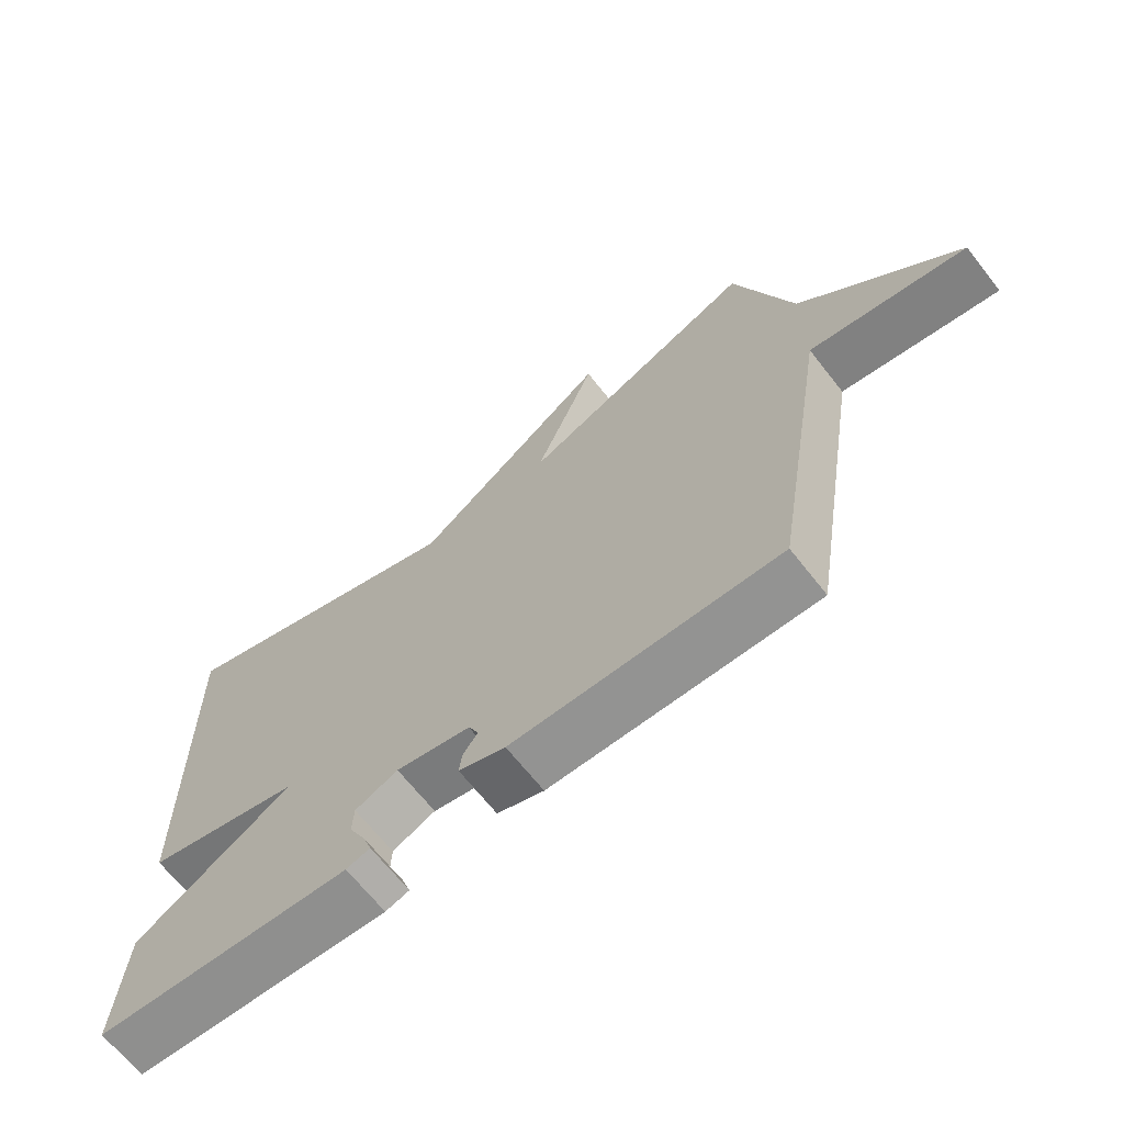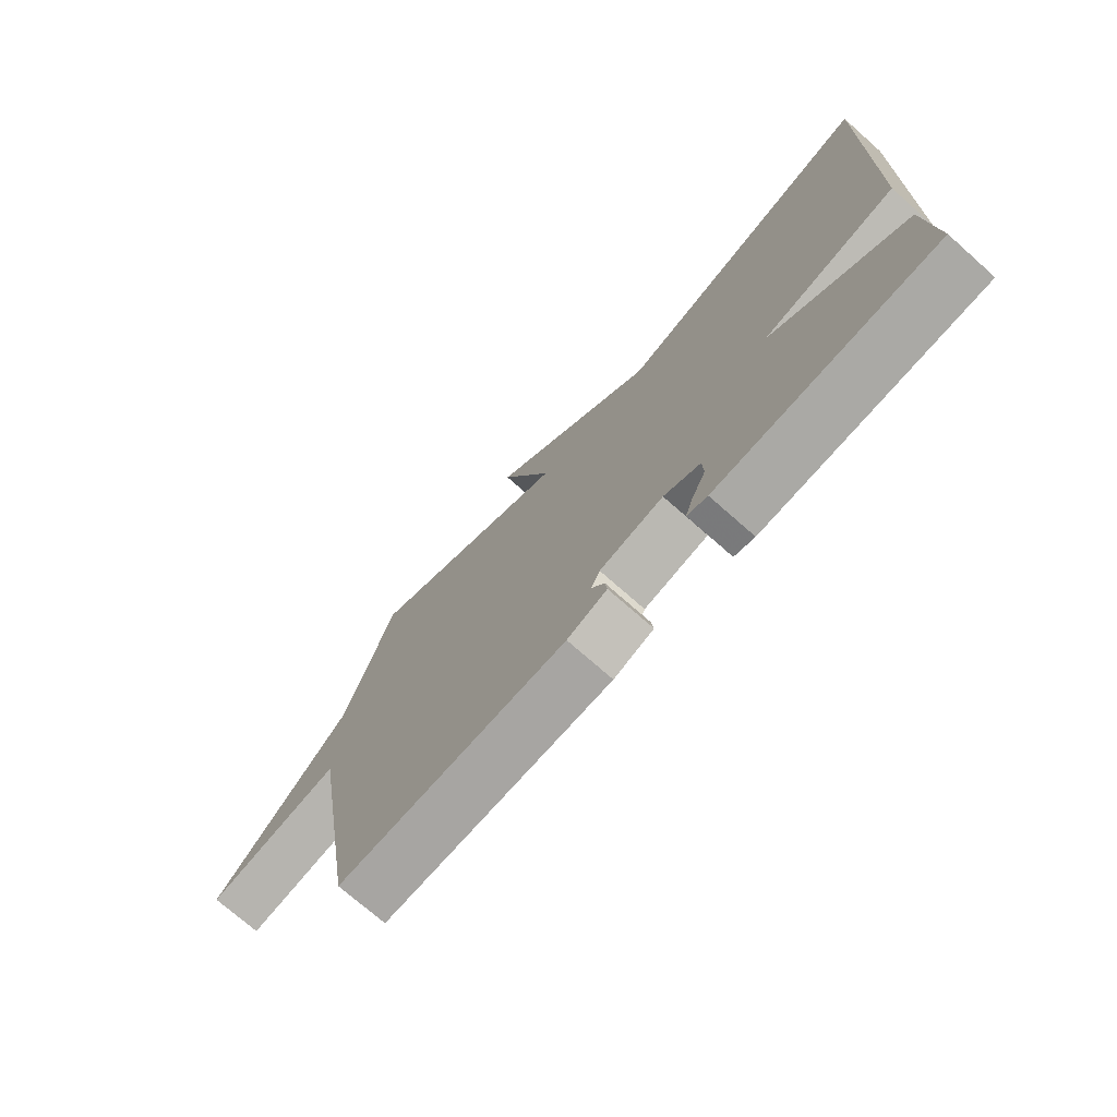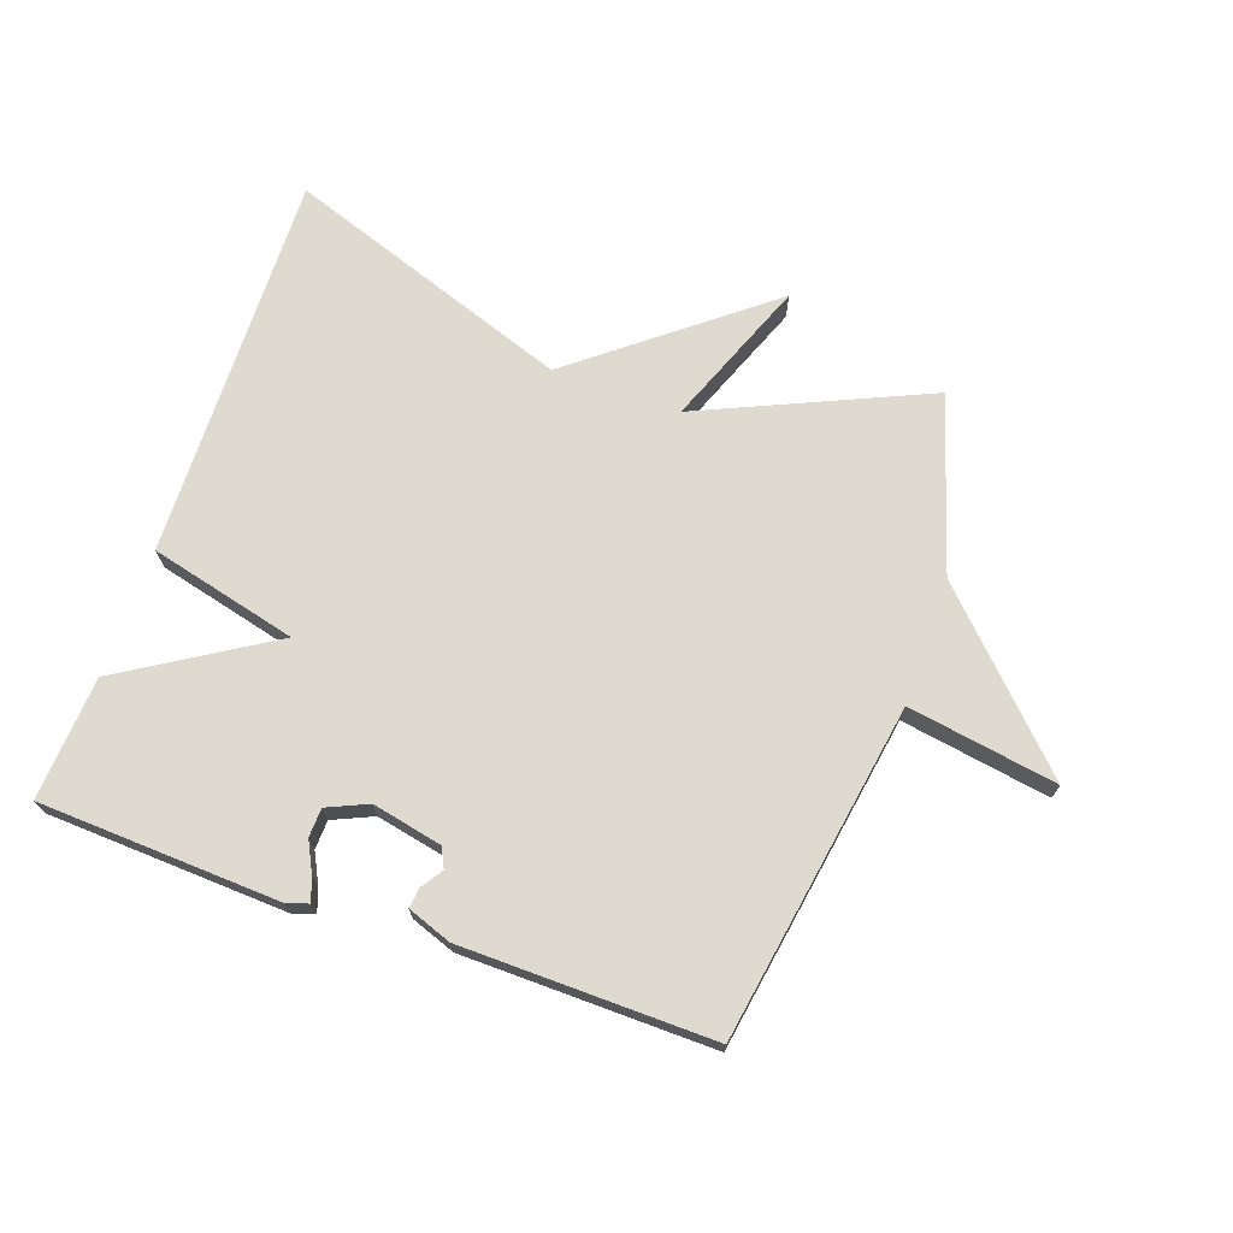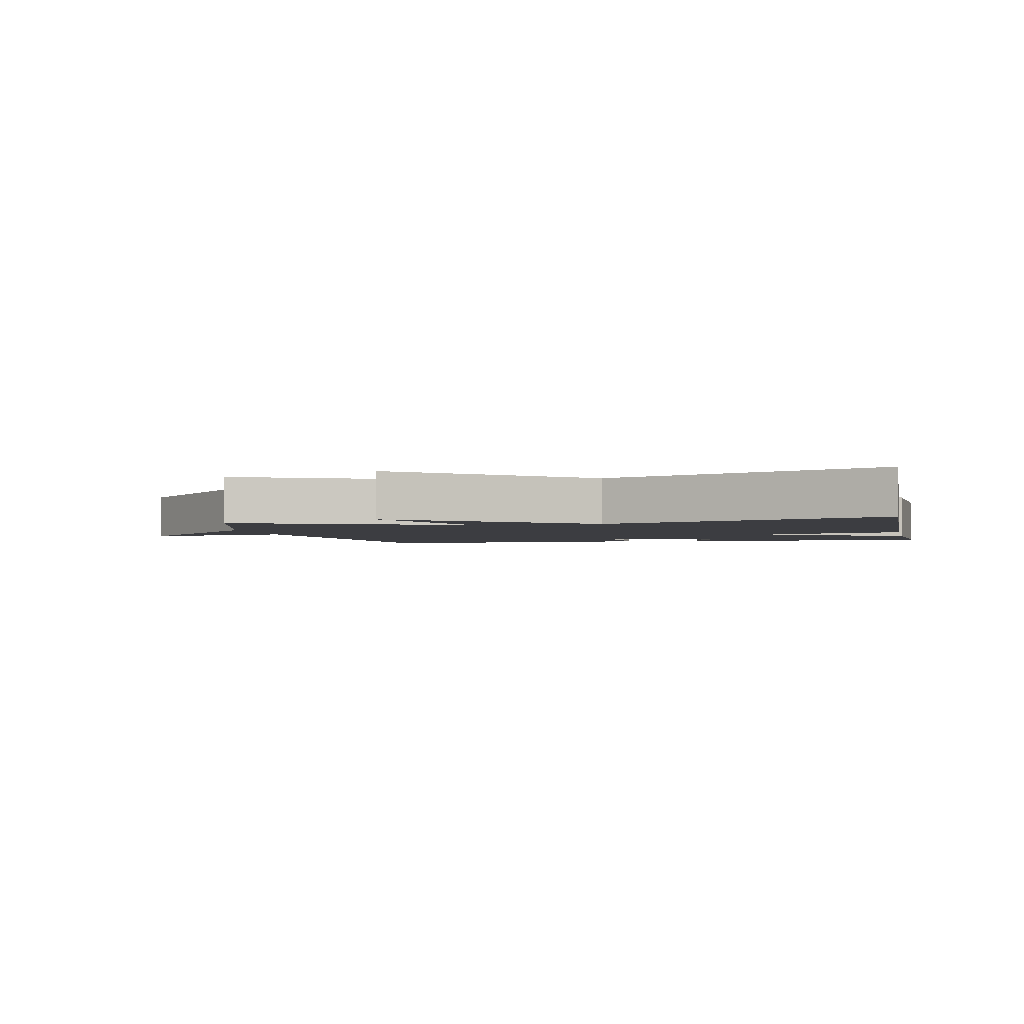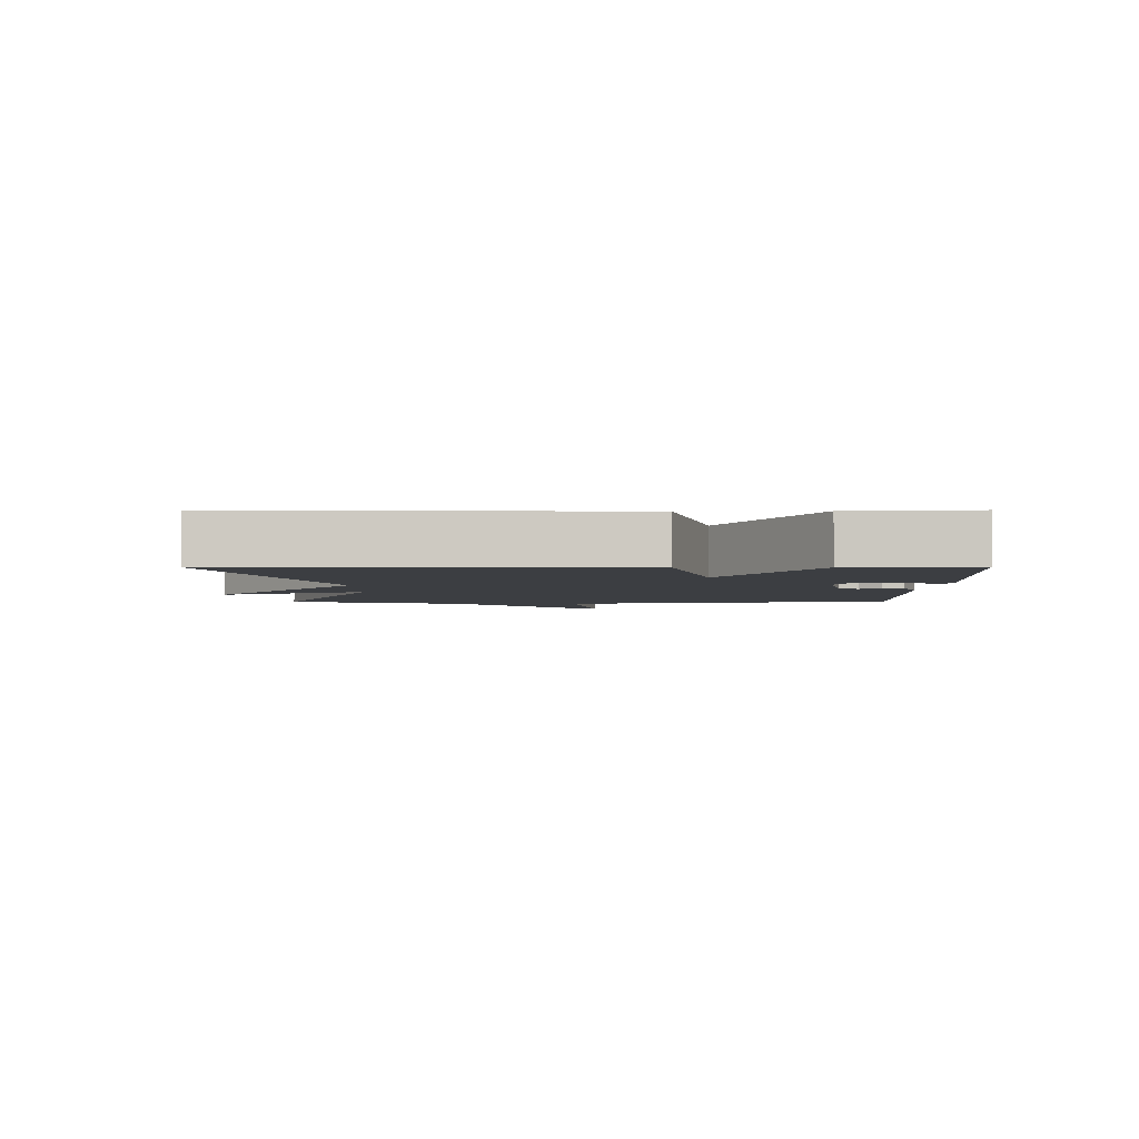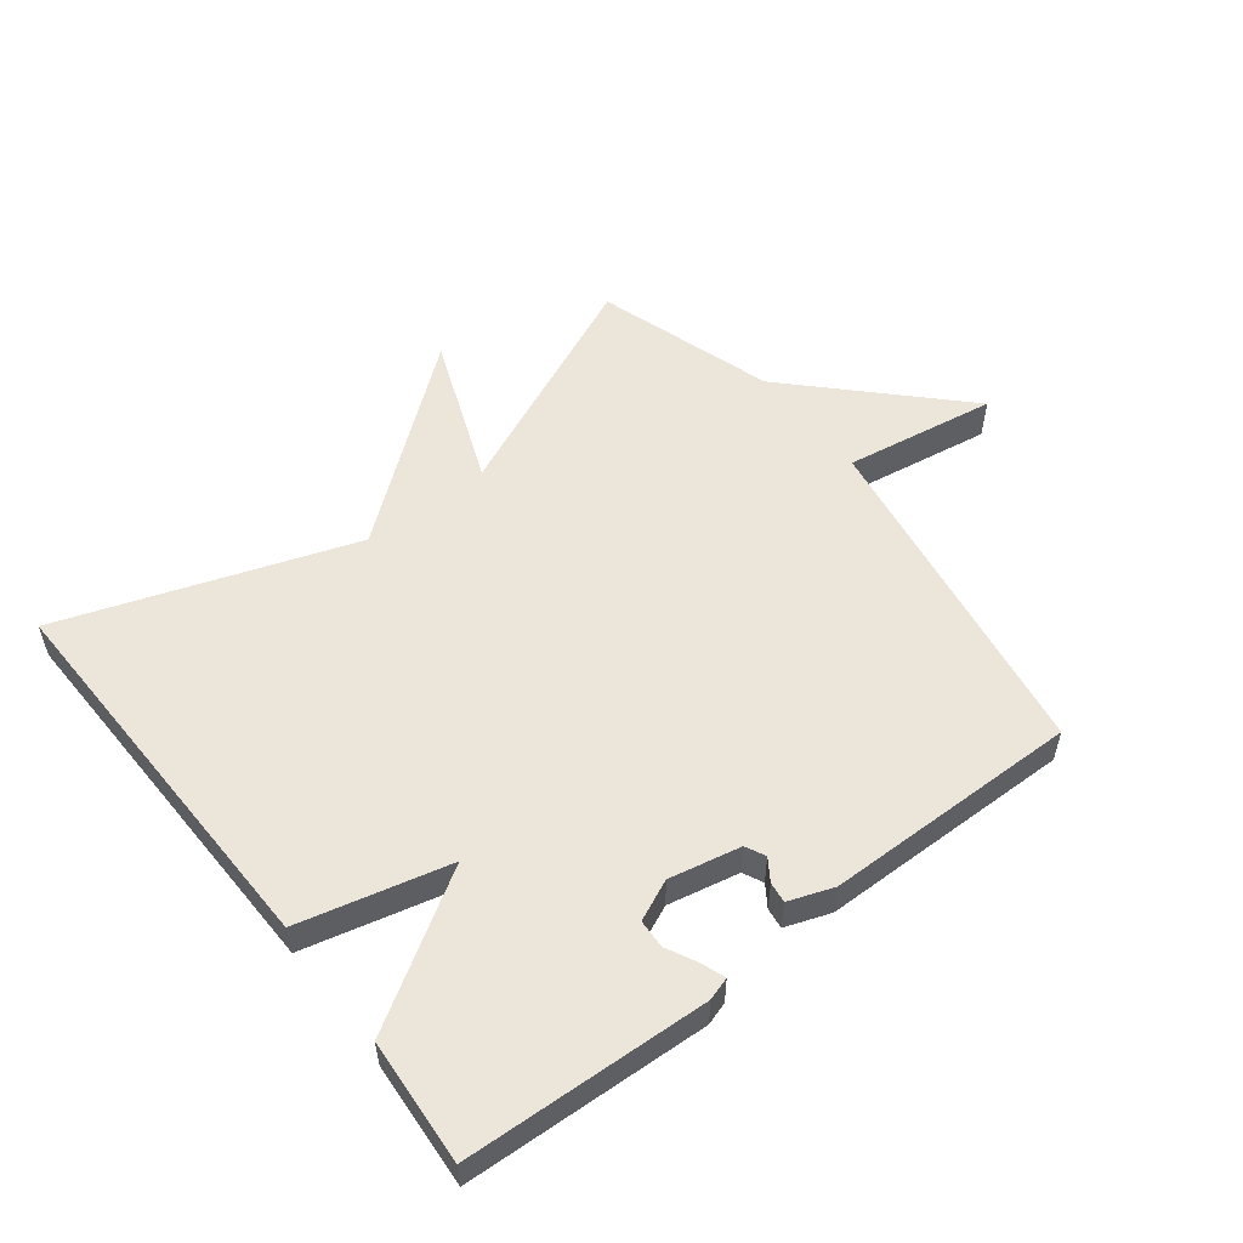
<metadata>
{"format":"obj","ext":"obj","renderer":"f3d","projection":"perspective","resolution":1024,"background":"white","views":[{"elev":-67.2,"azim":-141.8,"up":"+Z"},{"elev":-73.2,"azim":48.5,"up":"+Z"},{"elev":71.0,"azim":-160.6,"up":"+Y"},{"elev":-2.7,"azim":12.7,"up":"+Y"},{"elev":-3.3,"azim":90.7,"up":"+Y"},{"elev":54.5,"azim":142.1,"up":"+Y"}]}
</metadata>
<code>
v -0.5 0.07 -0.5
v -0.586 0.07 0.026
v -0.82 0.07 -0.012
v -0.586 0.07 0.226
v -0.5 0.07 0.5
v -0.148 0.07 0.344
v -0.238 0.07 0.574
v 0.052 0.07 0.344
v 0.5 0.07 0.5
v 0.487 0.07 -0.107
v 0.256 0.07 -0.164
v 0.487 0.07 -0.307
v 0.5 0.07 -0.5
v 0.124 0.07 -0.518
v 0.089 0.07 -0.507
v 0.102 0.07 -0.47
v 0.126 0.07 -0.423
v 0.124 0.07 -0.378
v 0.061 0.07 -0.35
v -0.049 0.07 -0.373
v -0.064 0.07 -0.404
v -0.042 0.07 -0.437
v -0.038 0.07 -0.469
v -0.107 0.07 -0.494
v -0.5 0 -0.5
v -0.586 0 0.026
v -0.82 0 -0.012
v -0.586 0 0.226
v -0.5 0 0.5
v -0.148 0 0.344
v -0.238 0 0.574
v 0.052 0 0.344
v 0.5 0 0.5
v 0.487 0 -0.107
v 0.256 0 -0.164
v 0.487 0 -0.307
v 0.5 0 -0.5
v 0.124 0 -0.518
v 0.089 0 -0.507
v 0.102 0 -0.47
v 0.126 0 -0.423
v 0.124 0 -0.378
v 0.061 0 -0.35
v -0.049 0 -0.373
v -0.064 0 -0.404
v -0.042 0 -0.437
v -0.038 0 -0.469
v -0.107 0 -0.494
f 24 1 2
f 23 24 2
f 22 23 2
f 21 22 2
f 20 21 2
f 19 20 2
f 18 19 2
f 15 16 17
f 14 15 17
f 13 14 17
f 12 13 17
f 11 12 17 18
f 8 9 10 11
f 6 7 8 11
f 11 18 2
f 6 11 2
f 5 6 2
f 4 5 2
f 2 3 4
f 26 25 48
f 26 48 47
f 26 47 46
f 26 46 45
f 26 45 44
f 26 44 43
f 26 43 42
f 41 40 39
f 41 39 38
f 41 38 37
f 41 37 36
f 42 41 36 35
f 35 34 33 32
f 35 32 31 30
f 26 42 35
f 26 35 30
f 26 30 29
f 26 29 28
f 28 27 26
f 1 25 26 2
f 2 26 27 3
f 3 27 28 4
f 4 28 29 5
f 5 29 30 6
f 6 30 31 7
f 7 31 32 8
f 8 32 33 9
f 9 33 34 10
f 10 34 35 11
f 11 35 36 12
f 12 36 37 13
f 13 37 38 14
f 14 38 39 15
f 15 39 40 16
f 16 40 41 17
f 17 41 42 18
f 18 42 43 19
f 19 43 44 20
f 20 44 45 21
f 21 45 46 22
f 22 46 47 23
f 23 47 48 24
f 24 48 25 1

</code>
